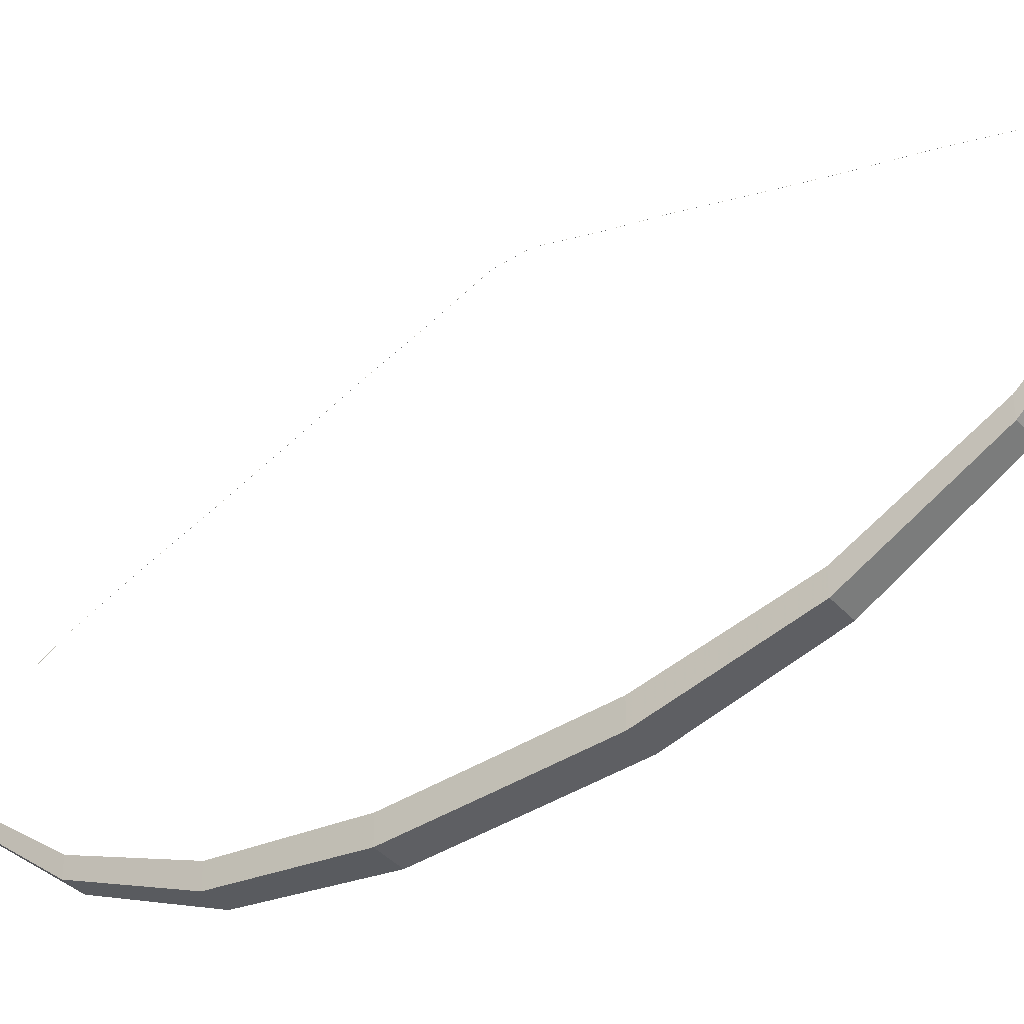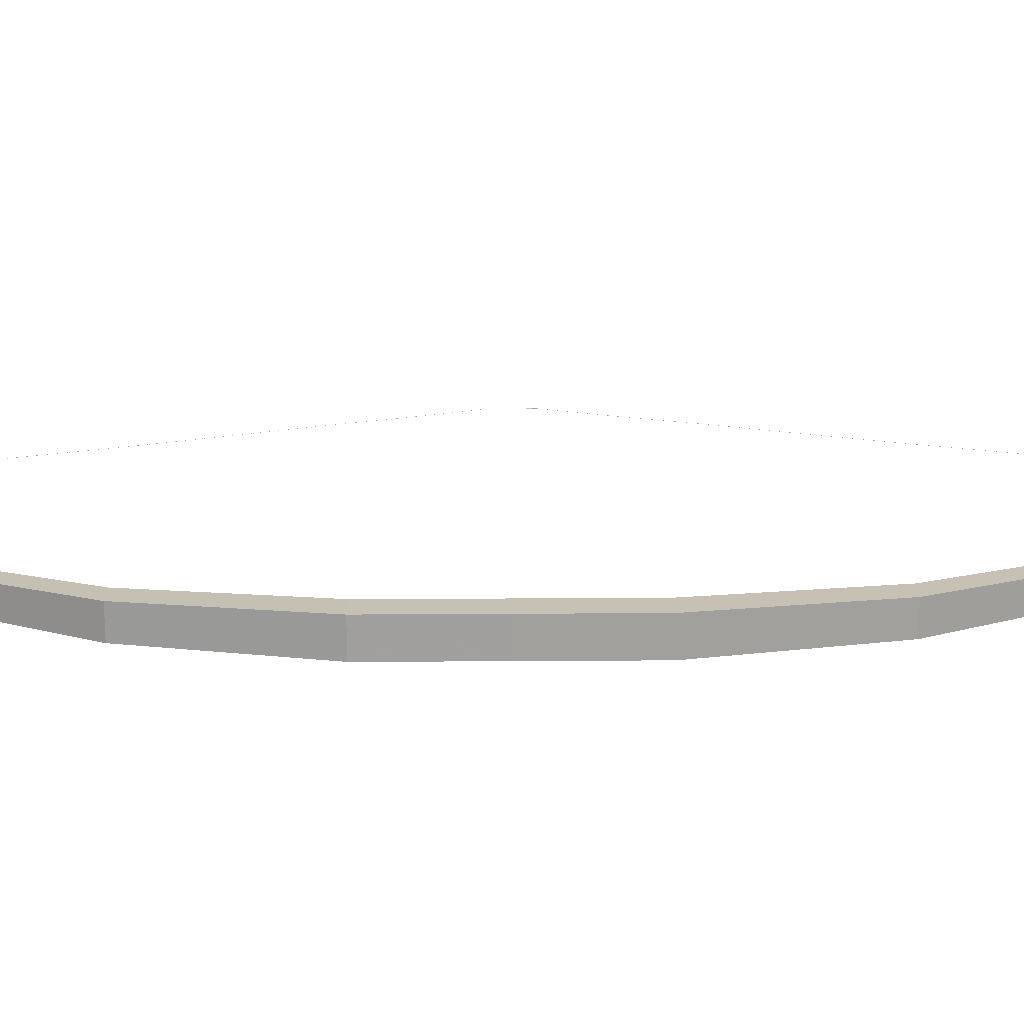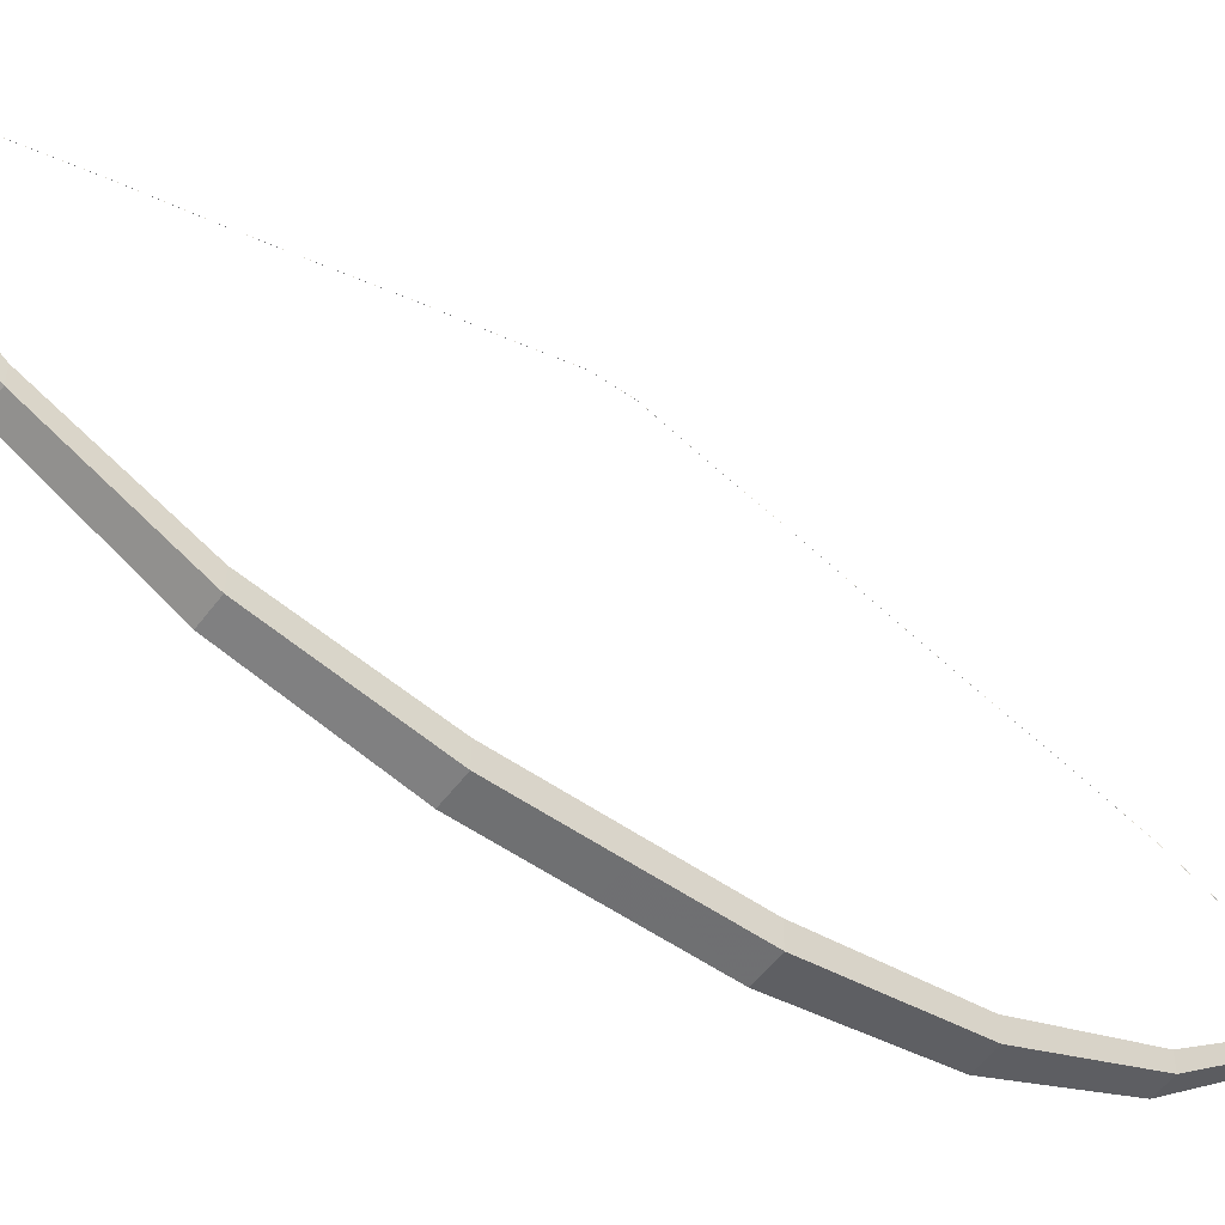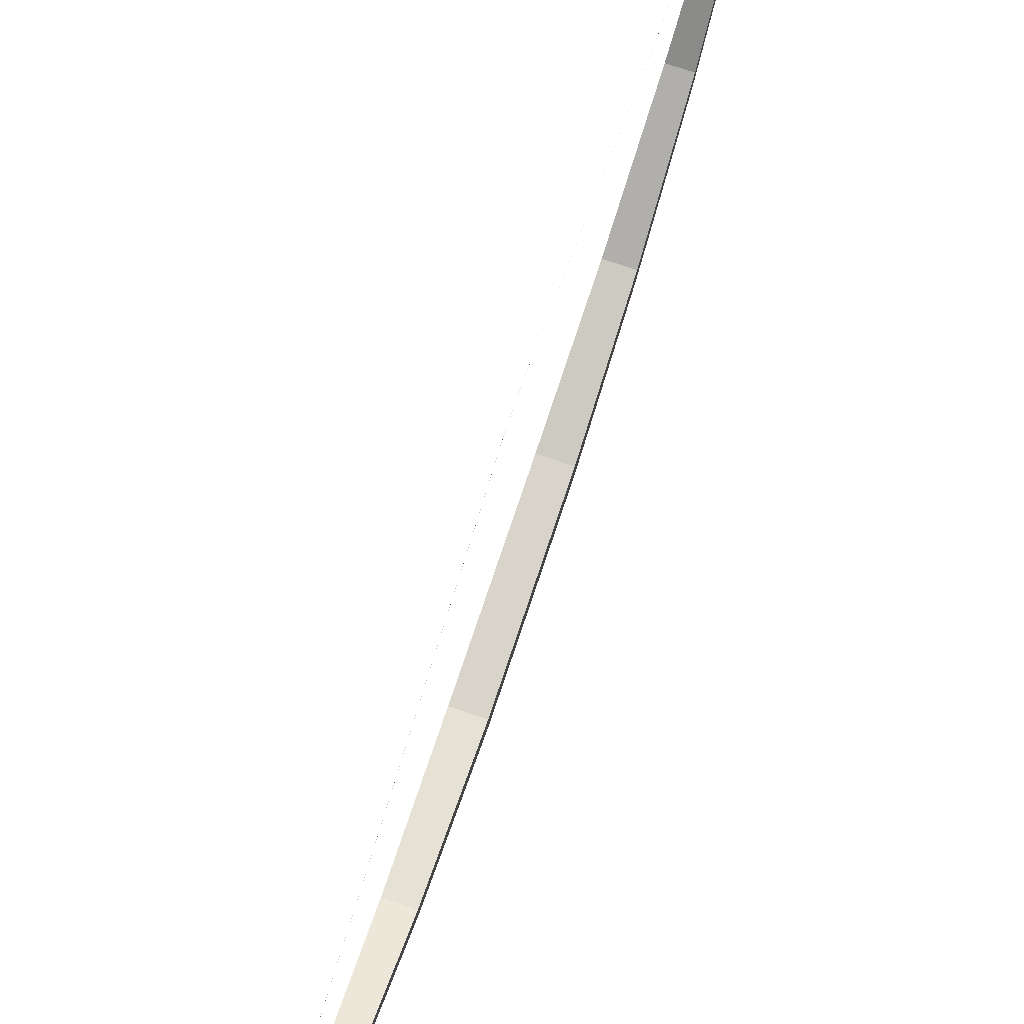
<metadata>
{"format":"obj","ext":"obj","renderer":"f3d","projection":"perspective","resolution":1024,"background":"white","views":[{"elev":-40.8,"azim":-52.2,"up":"+Z"},{"elev":-71.5,"azim":90.3,"up":"+Z"},{"elev":-54.8,"azim":53.7,"up":"+Z"},{"elev":75.4,"azim":-161.5,"up":"+Z"}]}
</metadata>
<code>
v -0.000268 -3.971 2.149
v -0.000268 -3.971 2.149
v 0.000268 -3.971 2.149
v 0.000268 -3.971 2.149
v -0.000268 -3.564 2.398
v -0.000268 -3.054 2.655
v -0.000268 -2.545 2.839
v -0.000268 -2.035 3.003
v -0.000268 -1.526 3.179
v -0.000268 -1.017 3.362
v -0.000268 -0.1321 3.663
v -0.000268 0.002199 3.663
v -0.000268 0.1366 3.663
v -0.000268 1.02 3.362
v -0.000268 1.53 3.18
v -0.000268 2.039 3.004
v -0.000268 2.548 2.84
v -0.000268 3.057 2.657
v -0.000268 3.566 2.399
v -0.000268 3.566 2.399
v -0.000268 3.057 2.658
v -0.000268 2.548 2.839
v -0.000268 2.039 3.003
v -0.000268 1.53 3.179
v -0.000268 1.02 3.362
v -0.000268 0.1366 3.662
v -0.000268 0.002199 3.662
v -0.000268 -0.1321 3.662
v -0.000268 -1.017 3.361
v -0.000268 -1.526 3.178
v -0.000268 -2.035 3.002
v -0.000268 -2.545 2.838
v -0.000268 -3.054 2.655
v -0.000268 -3.564 2.397
v 0.000268 3.566 2.399
v 0.000268 3.057 2.658
v 0.000268 2.548 2.839
v 0.000268 2.039 3.003
v 0.000268 1.53 3.179
v 0.000268 1.02 3.362
v 0.000268 0.1366 3.662
v 0.000268 0.002199 3.662
v 0.000268 -0.1321 3.662
v 0.000268 -1.017 3.361
v 0.000268 -1.526 3.178
v 0.000268 -2.035 3.002
v 0.000268 -2.545 2.838
v 0.000268 -3.054 2.655
v 0.000268 -3.564 2.397
v 0.000268 3.566 2.399
v 0.000268 3.057 2.659
v 0.000268 2.548 2.84
v 0.000268 2.039 3.004
v 0.000268 1.53 3.18
v 0.000268 1.02 3.362
v 0.000268 0.1366 3.663
v 0.000268 0.002199 3.663
v 0.000268 -0.1321 3.663
v 0.000268 -1.017 3.362
v 0.000268 -1.526 3.179
v 0.000268 -2.035 3.003
v 0.000268 -2.545 2.839
v 0.000268 -3.054 2.655
v 0.000268 -3.564 2.398
v -0.0393 4.088 2.167
v 0.0393 4.088 2.167
v -0.06738 3.552 1.63
v -0.08535 2.833 1.027
v -0.1011 1.834 0.55
v -0.1123 0.7334 0.3473
v 0.1123 0.7334 0.3473
v 0.1011 1.834 0.55
v 0.08535 2.833 1.027
v 0.06738 3.552 1.63
v 0.1123 0.7334 0.1473
v 0.1011 1.834 0.3697
v 0.08535 2.833 0.8742
v 0.06738 3.552 1.508
v -0.1123 0.7334 0.1472
v -0.1011 1.834 0.3697
v -0.08535 2.833 0.8742
v -0.06738 3.552 1.508
v -0.0393 -4.087 2.106
v 0.0393 -4.087 2.106
v -0.06738 -3.551 1.629
v -0.08535 -2.833 1.027
v -0.1011 -1.834 0.5499
v -0.1123 -0.7338 0.3473
v 0.1123 -0.7338 0.3473
v 0.1011 -1.834 0.5499
v 0.08535 -2.833 1.027
v 0.06738 -3.551 1.629
v 0.1123 -0.7338 0.1472
v 0.1011 -1.834 0.3696
v 0.08535 -2.833 0.8737
v 0.06738 -3.551 1.507
v -0.1123 -0.7338 0.1472
v -0.1011 -1.834 0.3696
v -0.08535 -2.833 0.8737
v -0.06738 -3.551 1.507
v 0.04128 4.05 2.151
v 0.04128 4.05 2.073
v -0.04128 4.05 2.073
v -0.04128 4.05 2.15
v -0.000268 3.973 2.15
v -0.000268 3.973 2.15
v 0.000268 3.973 2.15
v 0.000268 3.973 2.15
v 0.04224 -4.031 2.082
v 0.04224 -4.031 2.003
v -0.04224 -4.031 2.003
v -0.04224 -4.031 2.081
v -0.02283 -0.323 0.1653
v 0.1123 -0.00022 0.3461
v -0.1123 -0.00022 0.3461
v 0.1123 -0.00022 0.146
v -0.1123 -0.00022 0.146
v -0.000268 -0.5768 3.503
v -0.000268 -0.5768 3.503
v 0.000268 -0.5768 3.503
v 0.000268 -0.5768 3.503
v -0.000268 0.5785 3.504
v -0.000268 0.5785 3.503
v 0.000268 0.5785 3.503
v 0.000268 0.5785 3.504
f 101 102 66
f 104 65 103
f 103 65 66
f 104 101 66
f 102 103 66
f 65 104 66
f 85 112 109
f 82 67 104
f 82 103 102
f 78 102 101
f 74 101 104
f 71 72 69
f 72 73 68
f 73 74 67
f 75 76 72
f 76 77 73
f 77 78 74
f 79 80 76
f 80 81 77
f 81 82 78
f 79 70 69
f 80 69 68
f 81 68 67
f 83 84 109
f 84 110 109
f 111 83 112
f 110 84 83
f 87 90 89
f 86 91 90
f 85 92 91
f 90 94 93
f 91 95 94
f 92 96 95
f 94 98 97
f 94 95 99
f 96 100 99
f 97 98 87
f 98 99 86
f 99 100 85
f 115 114 71
f 114 116 75
f 116 117 79
f 117 115 70
f 109 110 96
f 110 111 100
f 100 111 112
f 97 88 115
f 93 97 117
f 89 93 116
f 88 89 114
f 92 85 109
f 103 82 104
f 78 82 102
f 74 78 101
f 67 74 104
f 70 71 69
f 69 72 68
f 68 73 67
f 71 75 72
f 72 76 73
f 73 77 74
f 75 79 76
f 76 80 77
f 77 81 78
f 80 79 69
f 81 80 68
f 82 81 67
f 112 83 109
f 111 110 83
f 88 87 89
f 87 86 90
f 86 85 91
f 89 90 93
f 90 91 94
f 91 92 95
f 93 94 97
f 98 94 99
f 95 96 99
f 88 97 87
f 87 98 86
f 86 99 85
f 70 115 71
f 71 114 75
f 75 116 79
f 79 117 70
f 92 109 96
f 96 110 100
f 85 100 112
f 117 97 115
f 116 93 117
f 114 89 116
f 115 88 114
f 112 109 4
f 3 4 109
f 1 112 4
f 34 2 1
f 49 3 2
f 64 4 3
f 5 1 4
f 104 105 108
f 20 21 18
f 21 22 17
f 22 23 16
f 23 24 15
f 24 25 14
f 123 26 13
f 26 27 12
f 27 28 11
f 118 119 29
f 29 30 9
f 30 31 8
f 31 32 7
f 32 33 6
f 33 34 5
f 35 36 21
f 36 37 22
f 37 38 23
f 38 39 24
f 39 40 25
f 124 41 26
f 41 42 27
f 42 43 28
f 120 44 29
f 44 45 30
f 45 46 31
f 46 47 32
f 47 48 33
f 48 49 34
f 50 51 36
f 51 52 37
f 52 53 38
f 53 54 39
f 54 55 40
f 125 56 41
f 56 57 42
f 57 58 43
f 121 59 44
f 59 60 45
f 60 61 46
f 61 62 47
f 62 63 48
f 63 64 49
f 19 18 51
f 18 17 52
f 17 16 53
f 16 15 54
f 15 14 55
f 122 13 56
f 13 12 57
f 12 11 58
f 118 10 59
f 10 9 60
f 9 8 61
f 8 7 62
f 7 6 63
f 6 5 64
f 108 107 101
f 50 108 105
f 35 107 108
f 20 106 107
f 19 105 106
f 104 101 107
f 105 104 106
f 112 1 2
f 28 119 118
f 43 120 119
f 58 121 120
f 11 118 121
f 25 123 122
f 40 124 123
f 55 125 124
f 14 122 125
f 5 34 1
f 34 49 2
f 49 64 3
f 64 5 4
f 101 104 108
f 19 20 18
f 18 21 17
f 17 22 16
f 16 23 15
f 15 24 14
f 122 123 13
f 13 26 12
f 12 27 11
f 10 118 29
f 10 29 9
f 9 30 8
f 8 31 7
f 7 32 6
f 6 33 5
f 20 35 21
f 21 36 22
f 22 37 23
f 23 38 24
f 24 39 25
f 123 124 26
f 26 41 27
f 27 42 28
f 119 120 29
f 29 44 30
f 30 45 31
f 31 46 32
f 32 47 33
f 33 48 34
f 35 50 36
f 36 51 37
f 37 52 38
f 38 53 39
f 39 54 40
f 124 125 41
f 41 56 42
f 42 57 43
f 120 121 44
f 44 59 45
f 45 60 46
f 46 61 47
f 47 62 48
f 48 63 49
f 50 19 51
f 51 18 52
f 52 17 53
f 53 16 54
f 54 15 55
f 125 122 56
f 56 13 57
f 57 12 58
f 121 118 59
f 59 10 60
f 60 9 61
f 61 8 62
f 62 7 63
f 63 6 64
f 19 50 105
f 50 35 108
f 35 20 107
f 20 19 106
f 106 104 107
f 11 28 118
f 28 43 119
f 43 58 120
f 58 11 121
f 14 25 122
f 25 40 123
f 40 55 124
f 55 14 125

</code>
